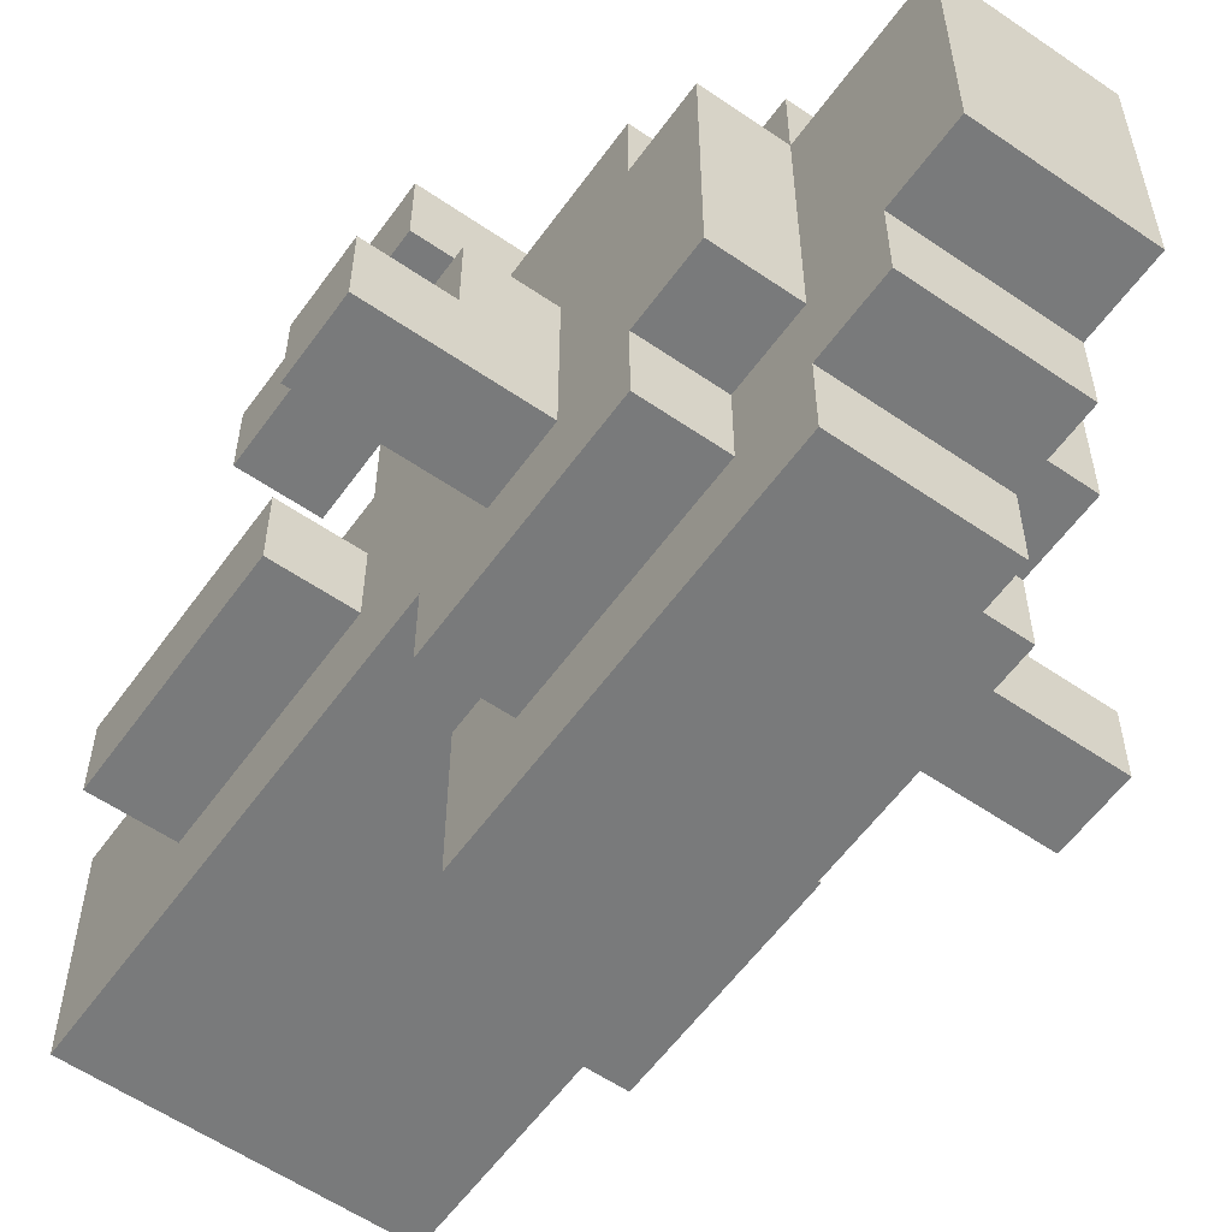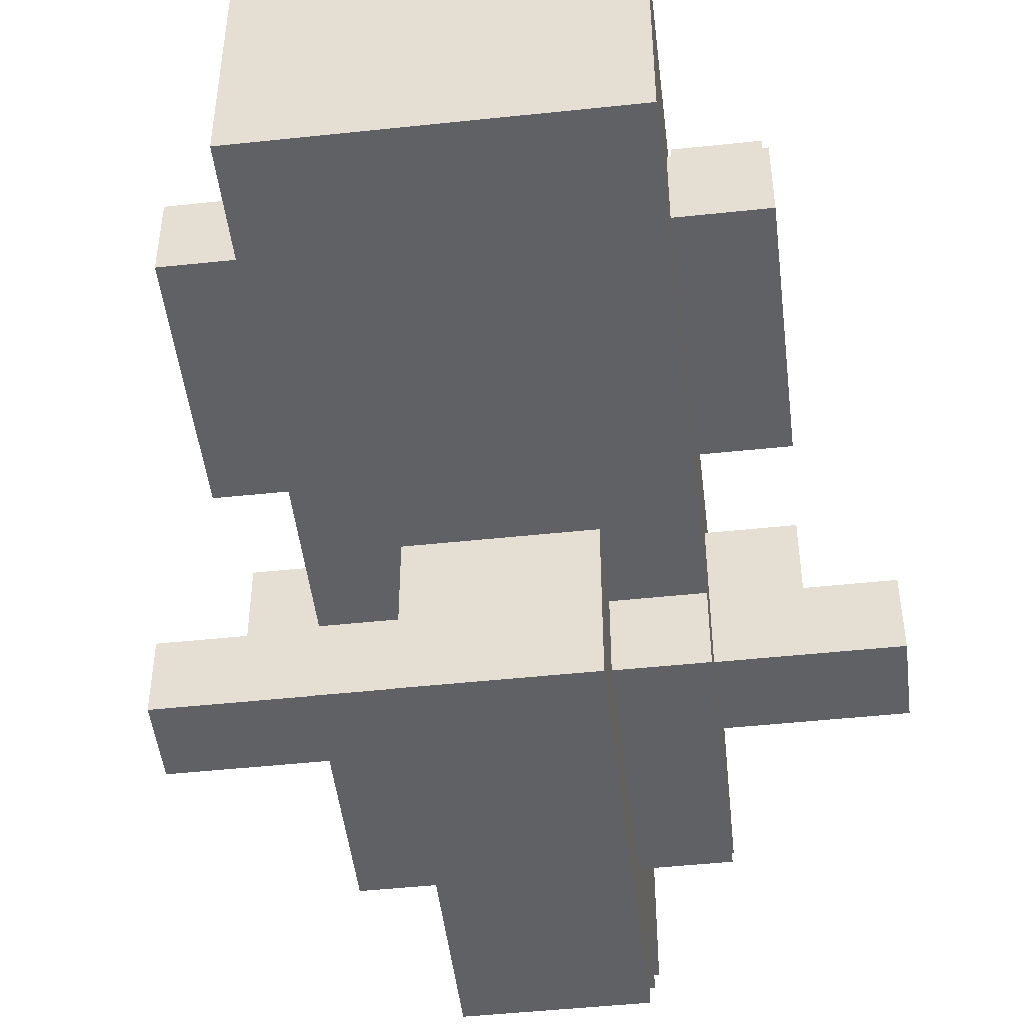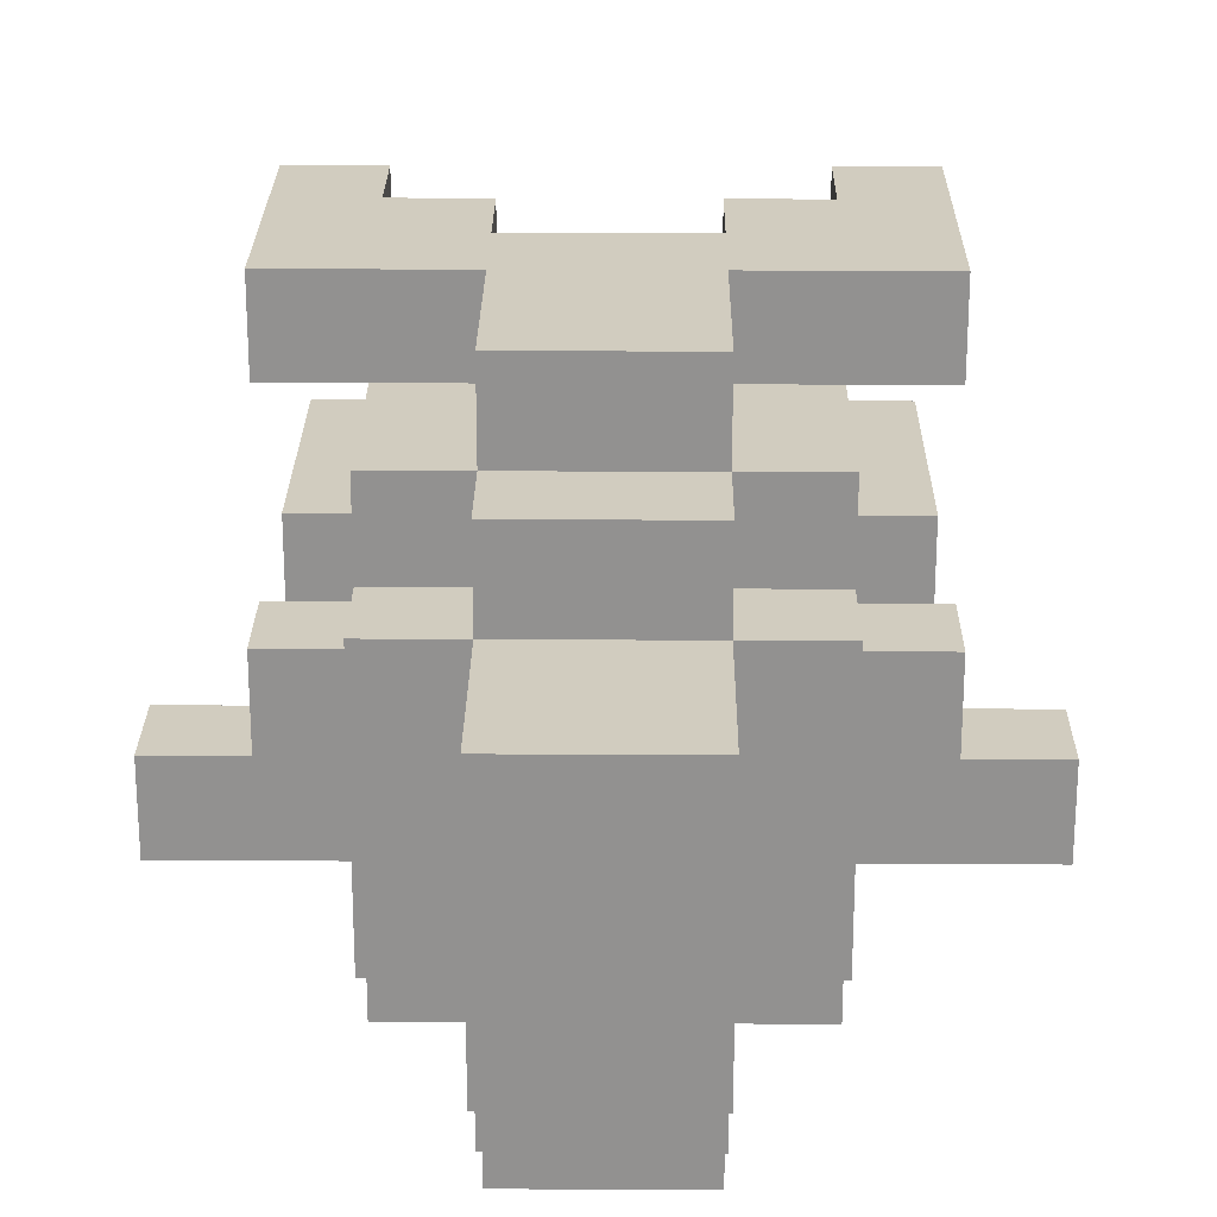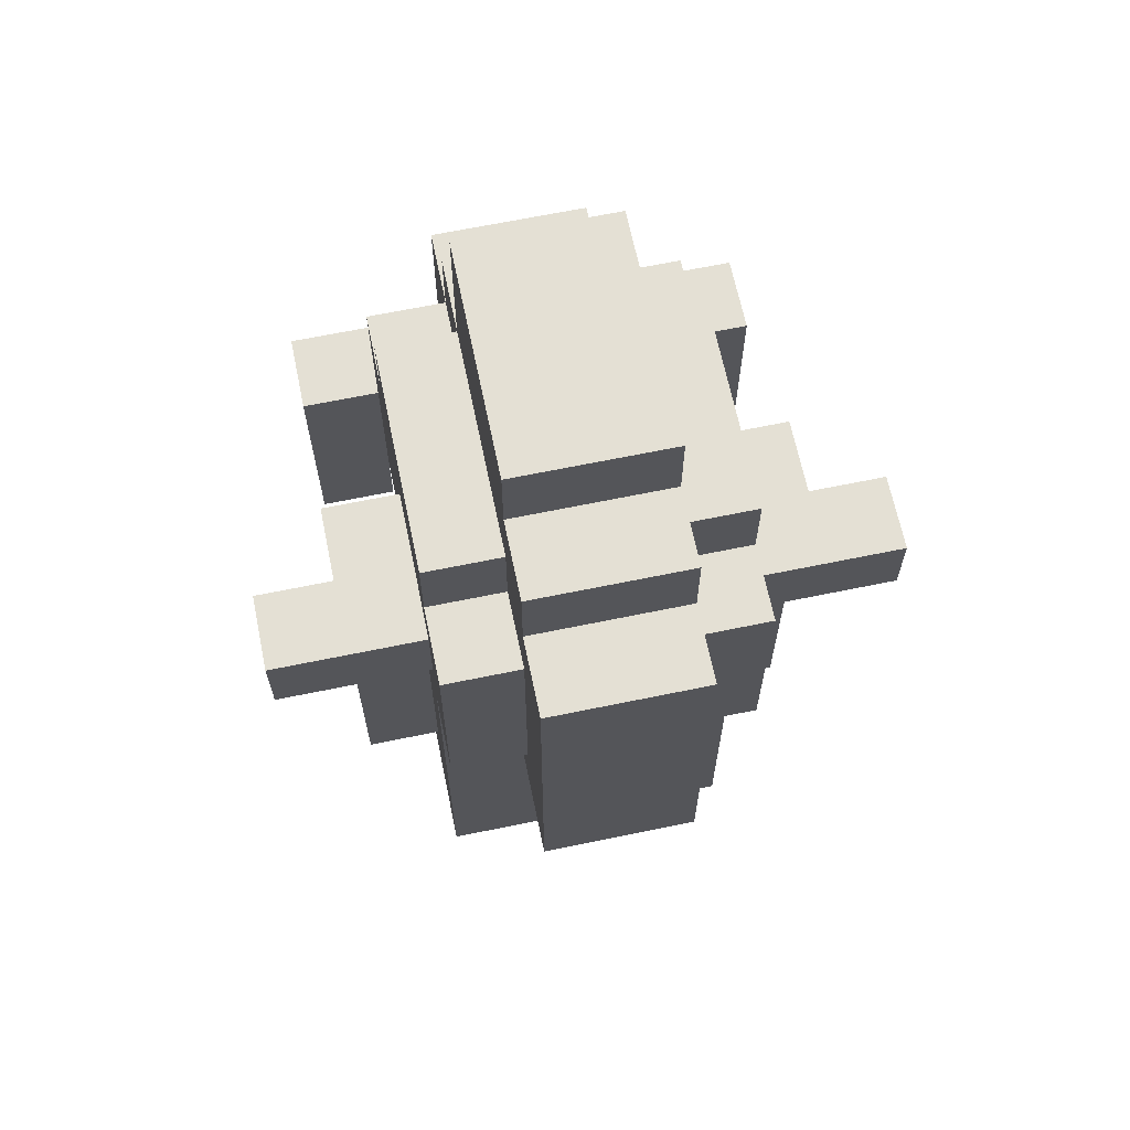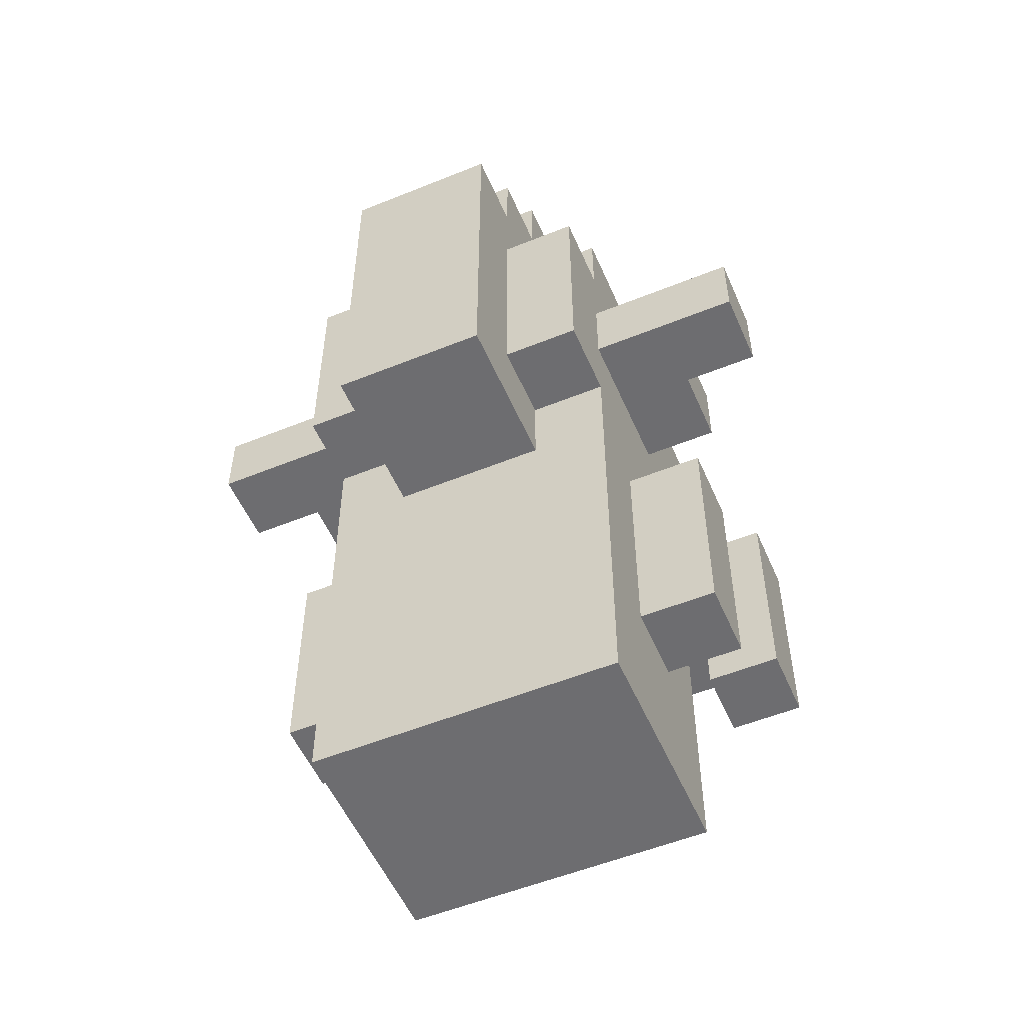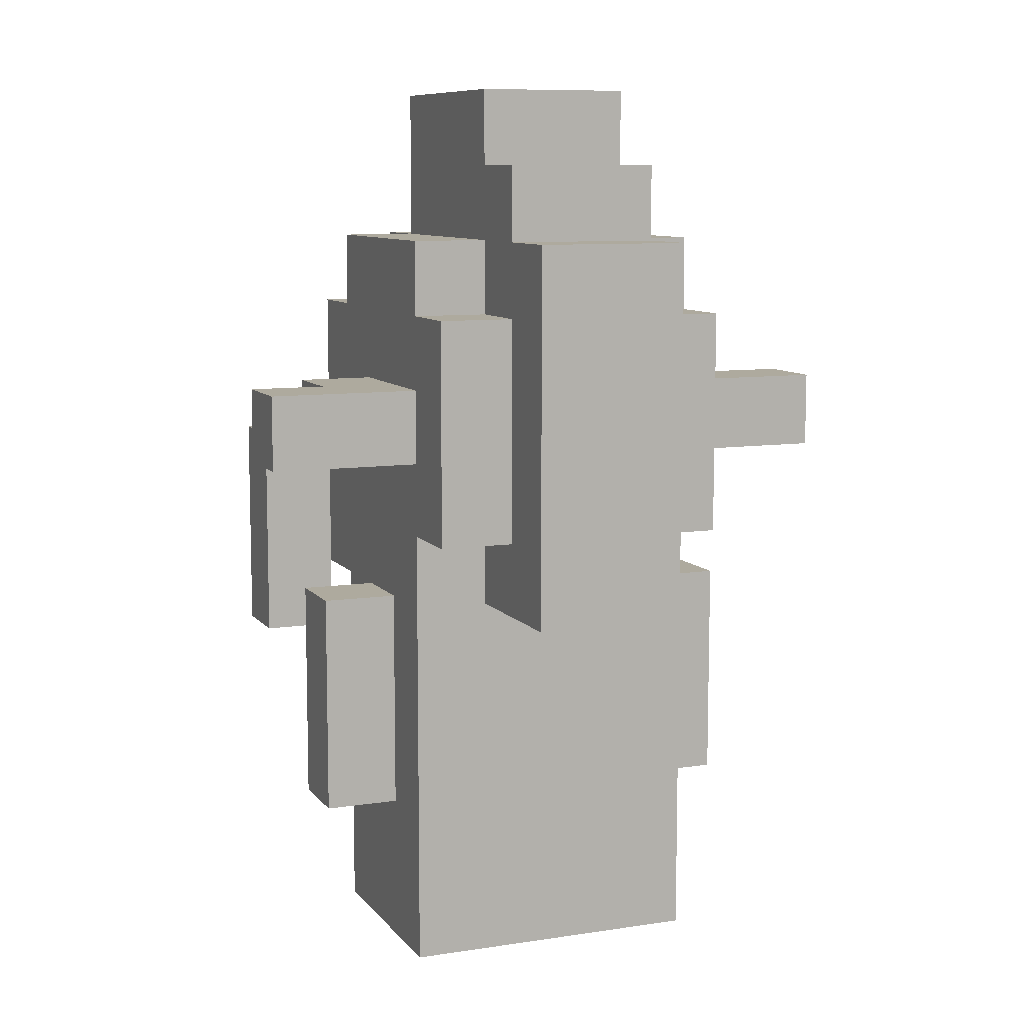
<metadata>
{"format":"obj","ext":"obj","renderer":"f3d","projection":"perspective","resolution":1024,"background":"white","views":[{"elev":-58.0,"azim":144.6,"up":"+Z"},{"elev":-48.2,"azim":6.8,"up":"+Z"},{"elev":23.8,"azim":-179.4,"up":"+Z"},{"elev":66.1,"azim":168.3,"up":"+Y"},{"elev":-54.1,"azim":-156.7,"up":"+Y"},{"elev":9.2,"azim":158.1,"up":"+Y"}]}
</metadata>
<code>
g fishman
v -4 7 -1
v -4 7 -2
v -4 8 -1
v -4 8 -2
v -3 2 -0
v -3 2 -1
v -3 3 -0
v -3 3 -1
v -3 4 3
v -3 4 2
v -3 5 -0
v -3 5 -1
v -3 7 3
v -3 7 2
v -3 7 -0
v -3 7 -1
v -3 8 -0
v -3 8 -1
v -2 0 1
v -2 0 -2
v -2 1 1
v -2 1 -2
v -2 2 -0
v -2 2 -1
v -2 3 1
v -2 3 -0
v -2 3 -1
v -2 3 -2
v -2 5 2
v -2 5 1
v -2 5 -0
v -2 5 -1
v -2 5 -2
v -2 6 -2
v -2 6 -3
v -2 7 2
v -2 7 -0
v -2 7 -2
v -2 8 2
v -2 8 1
v -2 8 -0
v -2 8 -2
v -2 9 2
v -2 9 1
v -2 9 -0
v -2 9 -2
v -2 9 -3
v -2 10 1
v -2 10 -2
v -1 5 -2
v -1 5 -4
v -1 6 -2
v -1 6 -3
v -1 7 3
v -1 7 2
v -1 8 2
v -1 9 3
v -1 9 2
v -1 9 1
v -1 9 -2
v -1 9 -3
v -1 10 2
v -1 10 1
v -1 10 -2
v -1 10 -3
v -1 10 -4
v -1 11 -2
v -1 11 -3
v -1 12 1
v -1 12 -2
v 1 5 3
v 1 5 2
v 1 6 3
v 1 6 2
v 2 4 3
v 2 4 2
v 2 5 3
v 2 5 2
v -2 4 3
v -2 4 2
v -2 5 3
v -2 5 2
v -1 5 3
v -1 5 2
v -1 6 3
v -1 6 2
v 1 5 -2
v 1 5 -4
v 1 6 -2
v 1 6 -3
v 1 7 3
v 1 7 2
v 1 8 2
v 1 9 3
v 1 9 2
v 1 9 1
v 1 9 -2
v 1 9 -3
v 1 10 2
v 1 10 1
v 1 10 -2
v 1 10 -3
v 1 10 -4
v 1 11 -2
v 1 11 -3
v 1 12 1
v 1 12 -2
v 2 0 1
v 2 0 -2
v 2 1 1
v 2 1 -2
v 2 2 -0
v 2 2 -1
v 2 3 1
v 2 3 -0
v 2 3 -1
v 2 3 -2
v 2 5 2
v 2 5 1
v 2 5 -0
v 2 5 -1
v 2 5 -2
v 2 6 -2
v 2 6 -3
v 2 7 2
v 2 7 -0
v 2 7 -2
v 2 8 2
v 2 8 1
v 2 8 -0
v 2 8 -2
v 2 9 2
v 2 9 1
v 2 9 -0
v 2 9 -2
v 2 9 -3
v 2 10 1
v 2 10 -2
v 3 2 -0
v 3 2 -1
v 3 3 -0
v 3 3 -1
v 3 4 3
v 3 4 2
v 3 5 -0
v 3 5 -1
v 3 7 3
v 3 7 2
v 3 7 -0
v 3 7 -1
v 3 8 -0
v 3 8 -1
v 4 7 -1
v 4 7 -2
v 4 8 -1
v 4 8 -2
v -3 4 3
v -3 7 3
v -2 4 3
v -2 5 3
v -2 6 3
v -1 5 3
v -1 6 3
v -1 7 3
v -1 9 3
v 1 5 3
v 1 6 3
v 1 7 3
v 1 9 3
v 2 4 3
v 2 5 3
v 2 6 3
v 3 4 3
v 3 7 3
v -2 7 2
v -2 8 2
v -2 9 2
v -1 5 2
v -1 6 2
v -1 7 2
v -1 8 2
v -1 9 2
v -1 10 2
v 1 5 2
v 1 6 2
v 1 7 2
v 1 8 2
v 1 9 2
v 1 10 2
v 2 7 2
v 2 8 2
v 2 9 2
v -2 0 1
v -2 1 1
v -2 3 1
v -2 5 1
v -2 9 1
v -2 10 1
v -1 9 1
v -1 10 1
v -1 12 1
v 1 9 1
v 1 10 1
v 1 12 1
v 2 0 1
v 2 1 1
v 2 3 1
v 2 5 1
v 2 9 1
v 2 10 1
v -3 2 -0
v -3 3 -0
v -3 5 -0
v -3 7 -0
v -3 8 -0
v -2 2 -0
v -2 3 -0
v -2 5 -0
v -2 7 -0
v -2 8 -0
v 2 2 -0
v 2 3 -0
v 2 5 -0
v 2 7 -0
v 2 8 -0
v 3 2 -0
v 3 3 -0
v 3 5 -0
v 3 7 -0
v 3 8 -0
v -4 7 -1
v -4 8 -1
v -3 7 -1
v -3 8 -1
v 3 7 -1
v 3 8 -1
v 4 7 -1
v 4 8 -1
v -3 4 2
v -3 7 2
v -2 4 2
v -2 5 2
v -2 7 2
v 2 4 2
v 2 5 2
v 2 7 2
v 3 4 2
v 3 7 2
v -3 2 -1
v -3 3 -1
v -3 5 -1
v -2 2 -1
v -2 3 -1
v -2 5 -1
v 2 2 -1
v 2 3 -1
v 2 5 -1
v 3 2 -1
v 3 3 -1
v 3 5 -1
v -4 7 -2
v -4 8 -2
v -2 0 -2
v -2 1 -2
v -2 3 -2
v -2 5 -2
v -2 6 -2
v -2 7 -2
v -2 8 -2
v -2 9 -2
v -2 10 -2
v -1 5 -2
v -1 6 -2
v -1 9 -2
v -1 10 -2
v -1 11 -2
v -1 12 -2
v 1 5 -2
v 1 6 -2
v 1 9 -2
v 1 10 -2
v 1 11 -2
v 1 12 -2
v 2 0 -2
v 2 1 -2
v 2 3 -2
v 2 5 -2
v 2 6 -2
v 2 7 -2
v 2 8 -2
v 2 9 -2
v 2 10 -2
v 4 7 -2
v 4 8 -2
v -2 6 -3
v -2 9 -3
v -1 6 -3
v -1 9 -3
v -1 10 -3
v -1 11 -3
v 1 6 -3
v 1 9 -3
v 1 10 -3
v 1 11 -3
v 2 6 -3
v 2 9 -3
v -1 5 -4
v -1 10 -4
v 1 5 -4
v 1 10 -4
v -2 0 1
v 2 0 1
v -2 0 -2
v 2 0 -2
v -3 2 -0
v -2 2 -0
v 2 2 -0
v 3 2 -0
v -3 2 -1
v -2 2 -1
v 2 2 -1
v 3 2 -1
v -3 4 3
v -2 4 3
v 2 4 3
v 3 4 3
v -3 4 2
v -2 4 2
v 2 4 2
v 3 4 2
v -2 5 3
v -1 5 3
v 1 5 3
v 2 5 3
v -2 5 2
v -1 5 2
v 1 5 2
v 2 5 2
v -2 5 1
v 2 5 1
v -1 5 -2
v 1 5 -2
v -1 5 -4
v 1 5 -4
v -1 6 3
v 1 6 3
v -1 6 2
v 1 6 2
v -2 6 -2
v -1 6 -2
v 1 6 -2
v 2 6 -2
v -2 6 -3
v -1 6 -3
v 1 6 -3
v 2 6 -3
v -3 7 -0
v -2 7 -0
v 2 7 -0
v 3 7 -0
v -4 7 -1
v -3 7 -1
v 3 7 -1
v 4 7 -1
v -4 7 -2
v -2 7 -2
v 2 7 -2
v 4 7 -2
v -3 5 -0
v -2 5 -0
v 2 5 -0
v 3 5 -0
v -3 5 -1
v -2 5 -1
v 2 5 -1
v 3 5 -1
v -3 7 3
v -1 7 3
v 1 7 3
v 3 7 3
v -3 7 2
v -2 7 2
v -1 7 2
v 1 7 2
v 2 7 2
v 3 7 2
v -3 8 -0
v -2 8 -0
v 2 8 -0
v 3 8 -0
v -4 8 -1
v -3 8 -1
v 3 8 -1
v 4 8 -1
v -4 8 -2
v -2 8 -2
v 2 8 -2
v 4 8 -2
v -1 9 3
v 1 9 3
v -2 9 2
v -1 9 2
v 1 9 2
v 2 9 2
v -2 9 1
v -1 9 1
v 1 9 1
v 2 9 1
v -2 9 -2
v -1 9 -2
v 1 9 -2
v 2 9 -2
v -2 9 -3
v -1 9 -3
v 1 9 -3
v 2 9 -3
v -1 10 2
v 1 10 2
v -2 10 1
v -1 10 1
v 1 10 1
v 2 10 1
v -2 10 -2
v -1 10 -2
v 1 10 -2
v 2 10 -2
v -1 10 -3
v 1 10 -3
v -1 10 -4
v 1 10 -4
v -1 11 -2
v 1 11 -2
v -1 11 -3
v 1 11 -3
v -1 12 1
v 1 12 1
v -1 12 -2
v 1 12 -2
f 3 2 1
f 4 2 3
f 7 6 5
f 8 6 7
f 11 8 7
f 12 8 11
f 13 10 9
f 14 10 13
f 17 16 15
f 18 16 17
f 21 20 19
f 22 20 21
f 23 22 21
f 24 22 23
f 25 23 21
f 26 23 25
f 27 22 24
f 28 22 27
f 30 26 25
f 31 26 30
f 32 28 27
f 33 28 32
f 34 31 30
f 34 30 29
f 34 33 32
f 34 32 31
f 36 34 29
f 36 35 34
f 37 35 36
f 38 35 37
f 39 37 36
f 40 37 39
f 41 37 40
f 42 35 38
f 43 40 39
f 44 41 40
f 44 40 43
f 45 42 41
f 45 41 44
f 46 35 42
f 46 42 45
f 47 35 46
f 48 45 44
f 48 46 45
f 49 46 48
f 52 51 50
f 53 51 52
f 56 55 54
f 57 56 54
f 58 56 57
f 61 51 53
f 62 59 58
f 63 59 62
f 64 61 60
f 65 51 61
f 65 61 64
f 66 51 65
f 67 64 63
f 67 65 64
f 68 65 67
f 69 67 63
f 70 67 69
f 73 72 71
f 74 72 73
f 77 76 75
f 78 76 77
f 79 80 81
f 81 80 82
f 83 84 85
f 85 84 86
f 87 88 89
f 89 88 90
f 91 92 93
f 91 93 94
f 94 93 95
f 90 88 98
f 95 96 99
f 99 96 100
f 97 98 101
f 98 88 102
f 101 98 102
f 102 88 103
f 100 101 104
f 101 102 104
f 104 102 105
f 100 104 106
f 106 104 107
f 108 109 110
f 110 109 111
f 110 111 112
f 112 111 113
f 110 112 114
f 114 112 115
f 113 111 116
f 116 111 117
f 114 115 119
f 119 115 120
f 116 117 121
f 121 117 122
f 119 120 123
f 118 119 123
f 121 122 123
f 120 121 123
f 118 123 125
f 123 124 125
f 125 124 126
f 126 124 127
f 125 126 128
f 128 126 129
f 129 126 130
f 127 124 131
f 128 129 132
f 129 130 133
f 132 129 133
f 130 131 134
f 133 130 134
f 131 124 135
f 134 131 135
f 135 124 136
f 133 134 137
f 134 135 137
f 137 135 138
f 139 140 141
f 141 140 142
f 141 142 145
f 145 142 146
f 143 144 147
f 147 144 148
f 149 150 151
f 151 150 152
f 153 154 155
f 155 154 156
f 159 158 157
f 160 158 159
f 161 158 160
f 162 161 160
f 163 158 161
f 163 161 162
f 164 158 163
f 167 164 163
f 168 165 164
f 168 164 167
f 169 165 168
f 171 167 166
f 172 168 167
f 172 167 171
f 173 171 170
f 173 172 171
f 174 168 172
f 174 172 173
f 180 176 175
f 181 177 176
f 181 176 180
f 182 177 181
f 184 179 178
f 185 179 184
f 188 183 182
f 189 183 188
f 190 187 186
f 191 188 187
f 191 187 190
f 192 188 191
f 199 198 197
f 200 198 199
f 203 201 200
f 204 201 203
f 205 194 193
f 206 195 194
f 206 194 205
f 207 196 195
f 207 195 206
f 208 196 207
f 209 203 202
f 210 203 209
f 216 212 211
f 217 213 212
f 217 212 216
f 218 213 217
f 219 215 214
f 220 215 219
f 226 222 221
f 227 223 222
f 227 222 226
f 228 223 227
f 229 225 224
f 230 225 229
f 233 232 231
f 234 232 233
f 237 236 235
f 238 236 237
f 239 240 241
f 241 240 242
f 242 240 243
f 244 245 247
f 245 246 247
f 247 246 248
f 249 250 252
f 250 251 253
f 252 250 253
f 253 251 254
f 255 256 258
f 256 257 259
f 258 256 259
f 259 257 260
f 261 262 268
f 268 262 269
f 266 267 272
f 265 266 272
f 272 267 273
f 270 271 274
f 274 271 275
f 265 272 278
f 276 277 282
f 282 277 283
f 263 264 284
f 264 265 285
f 284 264 285
f 265 278 286
f 285 265 286
f 278 279 287
f 286 278 287
f 287 279 288
f 280 281 291
f 291 281 292
f 289 290 293
f 293 290 294
f 295 296 297
f 297 296 298
f 299 300 303
f 303 300 304
f 301 302 305
f 305 302 306
f 307 308 309
f 309 308 310
f 313 312 311
f 314 312 313
f 319 316 315
f 320 316 319
f 321 318 317
f 322 318 321
f 327 324 323
f 328 324 327
f 329 326 325
f 330 326 329
f 335 332 331
f 336 332 335
f 337 334 333
f 338 334 337
f 339 336 335
f 339 337 336
f 339 338 337
f 340 338 339
f 343 342 341
f 344 342 343
f 347 346 345
f 348 346 347
f 353 350 349
f 354 350 353
f 355 352 351
f 356 352 355
f 362 358 357
f 363 360 359
f 365 362 361
f 366 358 362
f 366 362 365
f 367 364 363
f 367 363 359
f 368 364 367
f 369 370 373
f 373 370 374
f 371 372 375
f 375 372 376
f 377 378 381
f 381 378 382
f 382 378 383
f 379 380 384
f 384 380 385
f 385 380 386
f 387 388 392
f 389 390 393
f 391 392 395
f 392 388 396
f 395 392 396
f 393 394 397
f 389 393 397
f 397 394 398
f 399 400 402
f 402 400 403
f 401 402 405
f 405 402 406
f 403 404 407
f 407 404 408
f 409 410 413
f 413 410 414
f 411 412 415
f 415 412 416
f 417 418 420
f 420 418 421
f 419 420 423
f 423 420 424
f 421 422 425
f 425 422 426
f 427 428 429
f 429 428 430
f 431 432 433
f 433 432 434
f 435 436 437
f 437 436 438

</code>
